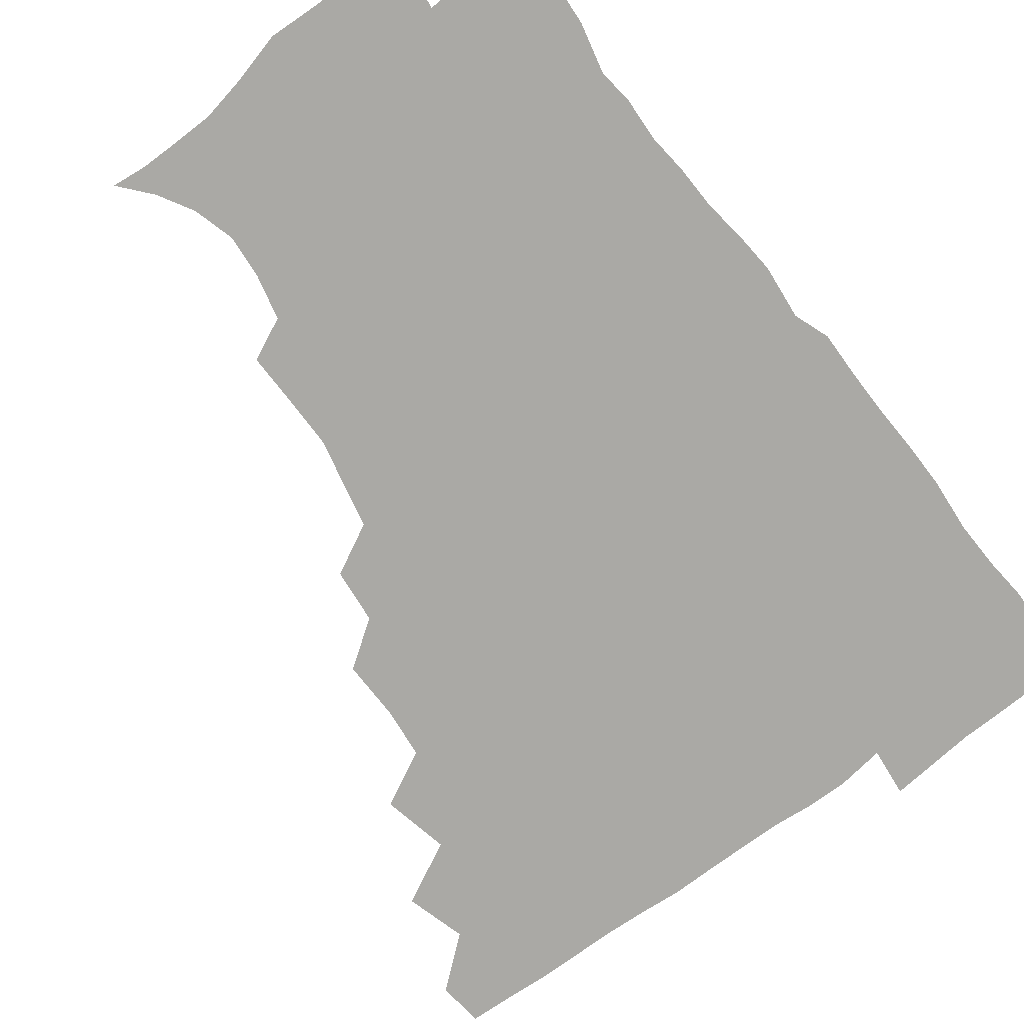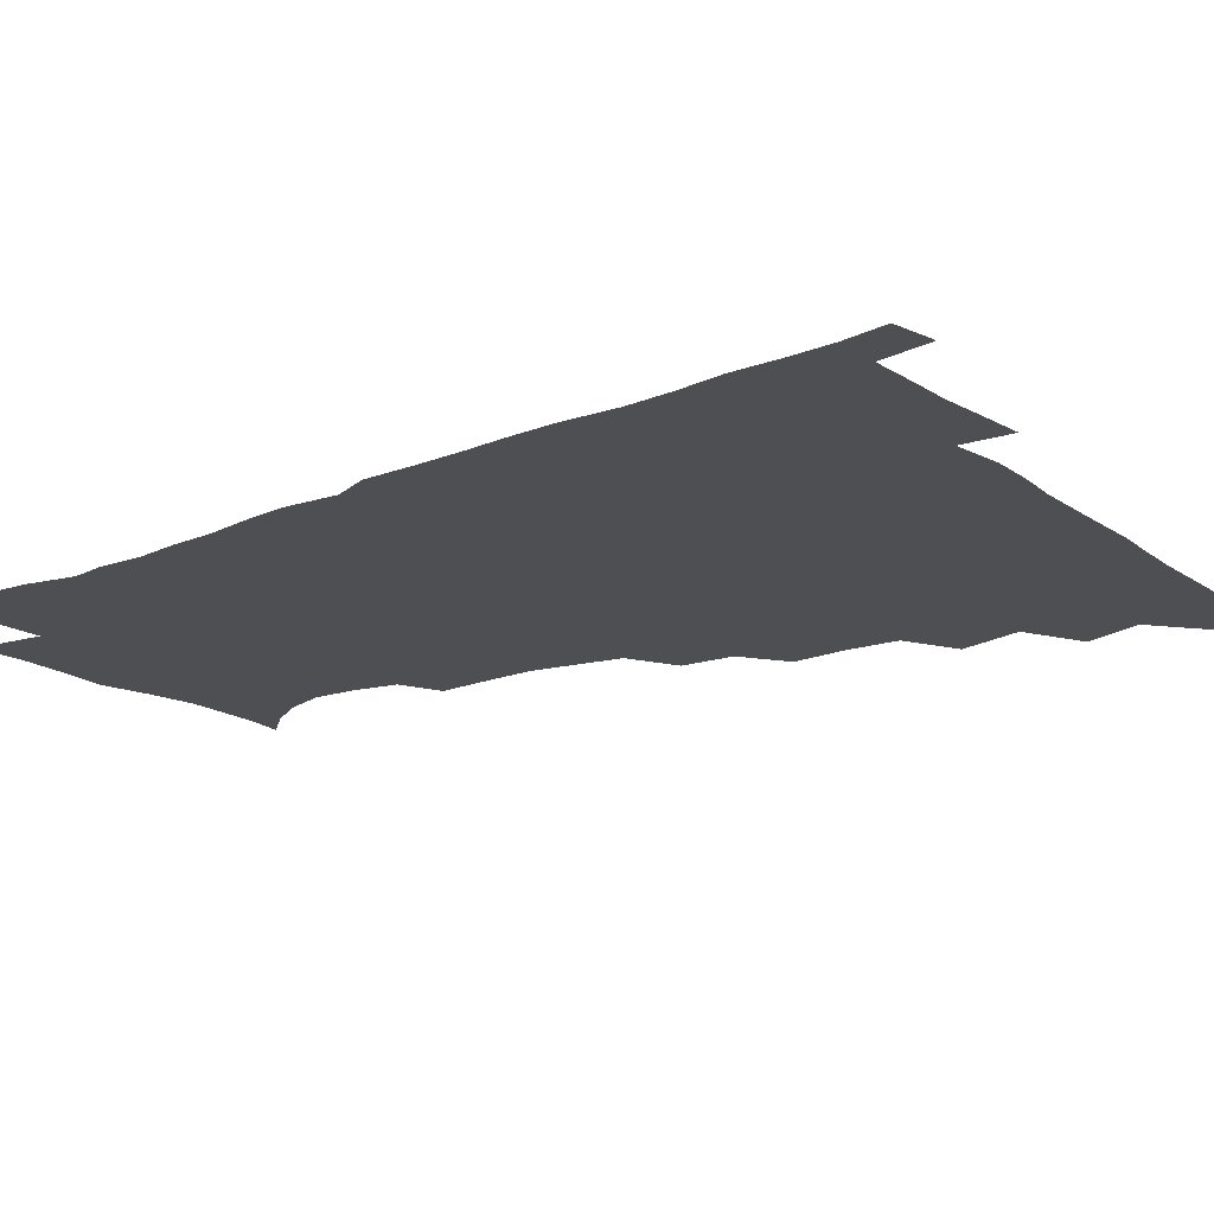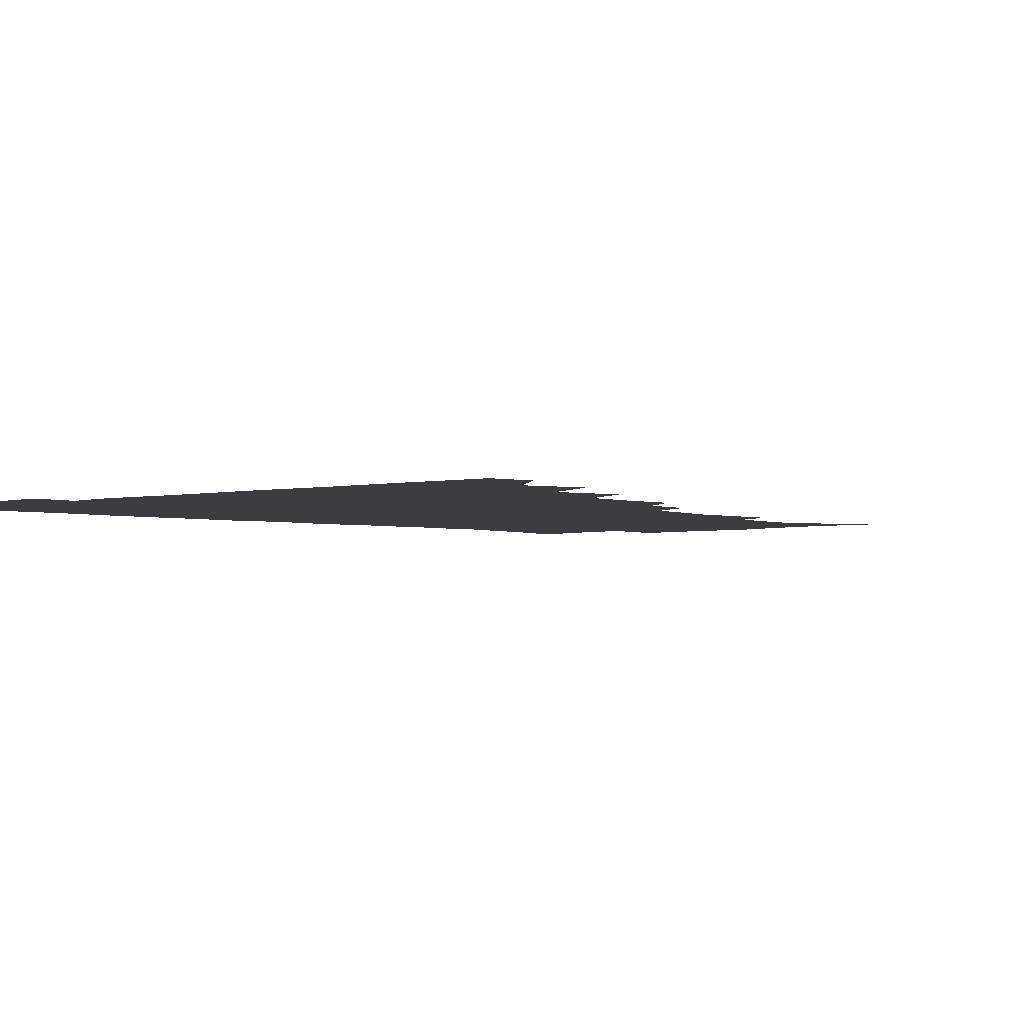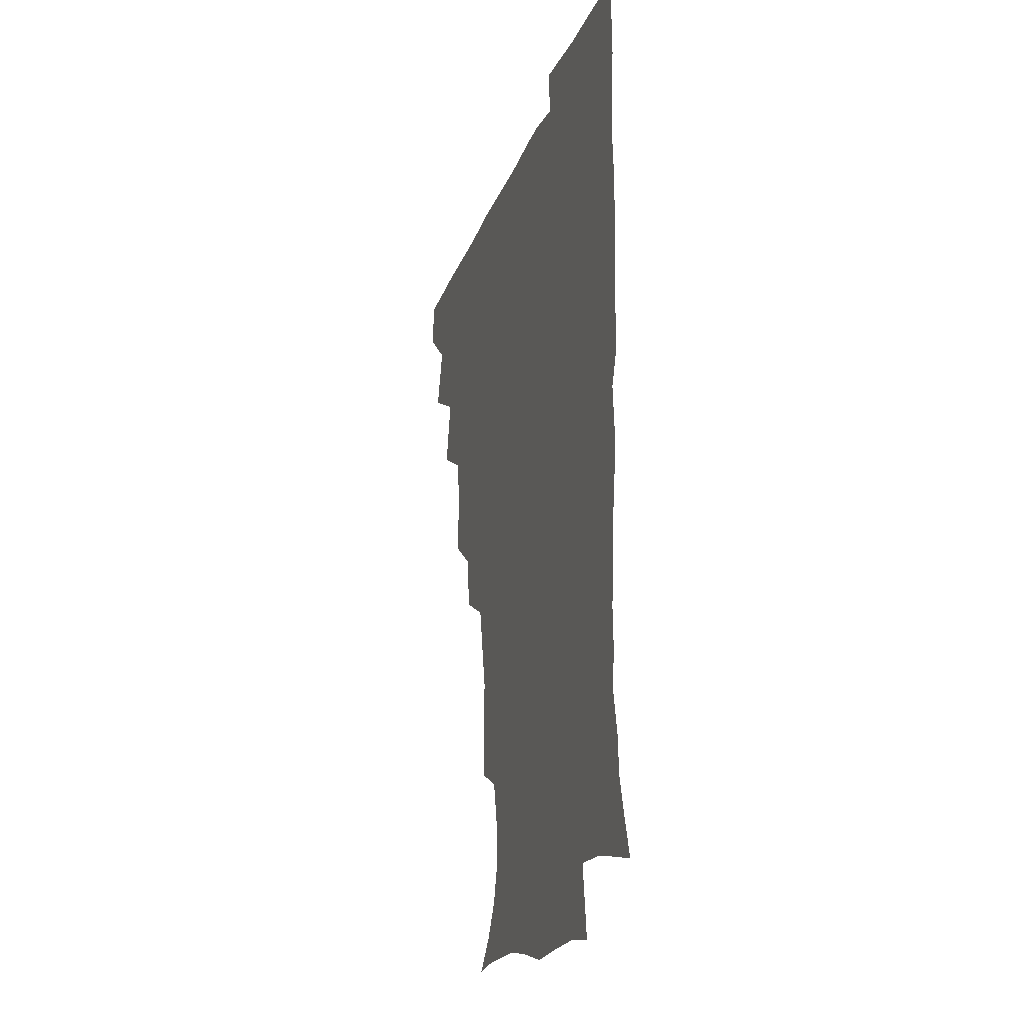
<metadata>
{"format":"obj","ext":"obj","renderer":"f3d","projection":"perspective","resolution":1024,"background":"white","views":[{"elev":-75.3,"azim":36.5,"up":"+Z"},{"elev":-17.9,"azim":127.2,"up":"+Z"},{"elev":-2.7,"azim":-137.7,"up":"+Z"},{"elev":-21.1,"azim":73.3,"up":"+Y"}]}
</metadata>
<code>
v 464.7 478.7 0
v 466.7 494.5 0
v 476.1 442.8 0
v 482.3 463.8 0
v 483 479.5 0
v 482 495.1 0
v 492.7 408 0
v 498 431.3 0
v 497.5 448.3 0
v 499.3 465.3 0
v 498.1 480.3 0
v 497 495.9 0
v 513.2 358.8 0
v 513.8 379.2 0
v 512.2 397.5 0
v 515.7 419.8 0
v 514 434.4 0
v 514.4 450.8 0
v 514 465.7 0
v 513.2 480.6 0
v 512.2 496 0
v 531 328.1 0
v 529.4 347.3 0
v 530.1 368.9 0
v 530.4 388.6 0
v 531 406.9 0
v 530.1 421.1 0
v 530.1 436.8 0
v 529.6 451.6 0
v 528.9 466.2 0
v 527.9 481.1 0
v 527.2 496.1 0
v 554.7 249.7 0
v 555.2 268.3 0
v 555.4 286.6 0
v 552.4 301 0
v 548.7 318.7 0
v 547.2 339.5 0
v 546 357.2 0
v 544.7 373.1 0
v 543.8 388.5 0
v 544.7 406.6 0
v 545.5 423.3 0
v 545.5 438.2 0
v 544.6 452.3 0
v 543.6 466.8 0
v 542.7 481.7 0
v 541.8 496.8 0
v 552.8 173.5 0
v 562.4 184.4 0
v 569.8 196.8 0
v 574.1 211.5 0
v 573 226.4 0
v 569.5 242.6 0
v 569.3 263.3 0
v 568.3 279.6 0
v 566.7 294.9 0
v 564.6 311.2 0
v 562.5 327.6 0
v 561.7 345.8 0
v 560.5 361.6 0
v 560.8 378.9 0
v 560.6 394.5 0
v 560.5 410 0
v 560.4 424.7 0
v 559.9 438.6 0
v 560 452.7 0
v 558.8 466.9 0
v 557.4 482.1 0
v 556.2 497.8 0
v 565.2 174.7 0
v 575.5 187.8 0
v 582.7 204.5 0
v 584.2 219.5 0
v 583.6 236.9 0
v 581.7 251.8 0
v 581.6 270.6 0
v 580.9 287.5 0
v 579.6 302.7 0
v 578 318.3 0
v 576.6 333.4 0
v 575.6 349.4 0
v 575.2 365.5 0
v 574.8 380.7 0
v 575 396.8 0
v 574.9 411.4 0
v 574.5 425.2 0
v 574.5 439.2 0
v 574.5 452.9 0
v 573.5 467.1 0
v 572.2 482 0
v 570.9 497.7 0
v 577.9 174.6 0
v 588.1 189.7 0
v 594.9 209.6 0
v 595.9 226.8 0
v 595.1 242.7 0
v 594.4 258.8 0
v 593.8 274.1 0
v 592.8 290.4 0
v 592.1 306.9 0
v 590.9 320.7 0
v 590.2 337 0
v 589.3 351.4 0
v 589.2 367.4 0
v 588.8 381.9 0
v 588.9 397.4 0
v 588.9 412 0
v 588.9 426.3 0
v 588.6 439.5 0
v 588.3 453.2 0
v 588 467.1 0
v 587.2 481.6 0
v 585.6 497.7 0
v 593.2 174.3 0
v 603.7 194.8 0
v 607.2 213.5 0
v 607.6 229.2 0
v 606.9 244.7 0
v 606.3 259.7 0
v 606.1 278.5 0
v 605.5 293 0
v 604.6 307.5 0
v 604.2 324.2 0
v 603.4 337.5 0
v 602.8 351.8 0
v 602.6 367.7 0
v 602.7 383.3 0
v 602.7 398 0
v 603 412.7 0
v 602.7 425.6 0
v 602.7 439.5 0
v 602.8 453.5 0
v 602.4 467.2 0
v 602 481.2 0
v 600.3 497.7 0
v 609.5 170.9 0
v 617.3 195.5 0
v 619.3 214.6 0
v 619.9 232.5 0
v 619.1 246.2 0
v 618.9 264.2 0
v 618.5 279.1 0
v 617.9 294.2 0
v 617.6 309.9 0
v 617.2 324.4 0
v 616.7 339.3 0
v 616.6 354.1 0
v 616.5 369.8 0
v 616.4 383.6 0
v 616.3 396.8 0
v 616.8 413.4 0
v 616.9 426.3 0
v 617.3 440.2 0
v 617 453.8 0
v 616.5 467.8 0
v 616.3 481.7 0
v 614.5 498.9 0
v 626.7 166.1 0
v 631 195.2 0
v 631.8 216.4 0
v 632 233.5 0
v 632 249 0
v 631.6 262.8 0
v 631.1 278.3 0
v 630.7 293.5 0
v 630.2 309.6 0
v 630.2 325.8 0
v 630 339.5 0
v 629.9 354.8 0
v 629.9 369.3 0
v 630 384.2 0
v 630.2 398.3 0
v 630.4 412.8 0
v 630.8 425.7 0
v 631.3 441.1 0
v 631.3 454.1 0
v 631.4 467.8 0
v 630.8 482.4 0
v 629 499.1 0
v 645.1 166.8 0
v 645.3 195.7 0
v 645 213.3 0
v 644.1 232.8 0
v 644.4 248.3 0
v 644.1 262.7 0
v 643.6 278.8 0
v 643.4 294 0
v 643.1 308.4 0
v 643 325.1 0
v 643.2 338.8 0
v 643 354.6 0
v 643.5 368.6 0
v 643.4 384 0
v 643.6 398 0
v 643.7 412.7 0
v 644.7 425.3 0
v 644.9 440.4 0
v 645.4 454.2 0
v 645.6 467.9 0
v 646 482 0
v 645.8 496.6 0
v 644.2 513.8 0
v 662.7 166.9 0
v 659.8 194 0
v 658.1 213.7 0
v 658.2 227.4 0
v 656.3 247.6 0
v 656.2 263.5 0
v 655.9 278.9 0
v 655.7 294.6 0
v 656.1 307.5 0
v 655.7 324 0
v 656.4 337.8 0
v 657.1 351.4 0
v 656.8 367.5 0
v 656.8 382.9 0
v 657.3 396.9 0
v 657.6 411.3 0
v 658.3 425.2 0
v 658.6 440.7 0
v 659.3 454 0
v 659.9 467.8 0
v 660.4 481.8 0
v 660.4 496.2 0
v 659.2 512.3 0
v 678.8 164.4 0
v 675.2 190.4 0
v 672 210.5 0
v 670.6 227.7 0
v 668.8 245.6 0
v 668.1 262.3 0
v 667.7 278.8 0
v 667.9 293.3 0
v 668.5 307.2 0
v 668.4 322.6 0
v 669.9 335.3 0
v 670.1 350.5 0
v 670.4 365.5 0
v 670.2 381.3 0
v 670.7 395.8 0
v 670.5 411.5 0
v 672.2 424.3 0
v 672.5 439.4 0
v 673.3 453.5 0
v 674 467.4 0
v 674.7 481.6 0
v 675.2 495.5 0
v 674.7 510.6 0
v 692.2 189.4 0
v 686.2 208.3 0
v 682.8 226.9 0
v 682.1 241.4 0
v 681.5 256.8 0
v 681.3 272.5 0
v 681 288.5 0
v 681.1 303.9 0
v 682.3 317.5 0
v 683.6 331.2 0
v 683.4 347.4 0
v 683.7 362.8 0
v 684.5 377.5 0
v 685 392.5 0
v 686.2 406.9 0
v 686.1 422.6 0
v 687 437 0
v 687.1 452.9 0
v 688.1 467.1 0
v 688.7 481.3 0
v 689.5 495.6 0
v 689.6 510.2 0
v 708.2 185.7 0
v 701.1 204 0
v 698.3 219.2 0
v 695.1 236.6 0
v 694.5 251 0
v 694.3 266.3 0
v 694.8 280.9 0
v 694.7 297.1 0
v 696.1 311.1 0
v 697.3 325.6 0
v 697.1 342.2 0
v 697.4 358 0
v 699.2 372.2 0
v 700.5 386.6 0
v 700.7 402.6 0
v 699.7 419.9 0
v 701.4 434.1 0
v 702.3 449.5 0
v 702.5 465.5 0
v 703.3 480.4 0
v 704 495.1 0
v 704.6 509.6 0
v 706.8 527.7 0
v 722.1 182.3 0
v 717.5 196.6 0
v 713.1 211.7 0
v 712.5 224 0
v 708.5 241.9 0
v 710.2 253.8 0
v 709.5 269.7 0
v 711.1 283.8 0
v 711.6 299.4 0
v 713.8 313.6 0
v 715.2 328.8 0
v 713.4 347.9 0
v 718.1 360.4 0
v 717.9 377 0
v 718.2 393.3 0
v 719 409.5 0
v 719.3 425.9 0
v 717.9 445 0
v 718.5 461.8 0
v 720 477.4 0
v 719.6 494.1 0
v 719.9 509.4 0
v 721.8 524.6 0
f 4 5 1
f 1 5 2
f 5 6 2
f 8 9 3
f 3 9 4
f 9 10 4
f 4 10 5
f 10 11 5
f 5 11 6
f 11 12 6
f 15 16 7
f 7 16 8
f 16 17 8
f 8 17 9
f 17 18 9
f 9 18 10
f 18 19 10
f 10 19 11
f 19 20 11
f 11 20 12
f 20 21 12
f 23 24 13
f 13 24 14
f 24 25 14
f 14 25 15
f 25 26 15
f 15 26 16
f 26 27 16
f 16 27 17
f 27 28 17
f 17 28 18
f 28 29 18
f 18 29 19
f 29 30 19
f 19 30 20
f 30 31 20
f 20 31 21
f 31 32 21
f 37 38 22
f 22 38 23
f 38 39 23
f 23 39 24
f 39 40 24
f 24 40 25
f 40 41 25
f 25 41 26
f 41 42 26
f 26 42 27
f 42 43 27
f 27 43 28
f 43 44 28
f 28 44 29
f 44 45 29
f 29 45 30
f 45 46 30
f 30 46 31
f 46 47 31
f 31 47 32
f 47 48 32
f 54 55 33
f 33 55 34
f 55 56 34
f 34 56 35
f 56 57 35
f 35 57 36
f 57 58 36
f 36 58 37
f 58 59 37
f 37 59 38
f 59 60 38
f 38 60 39
f 60 61 39
f 39 61 40
f 61 62 40
f 40 62 41
f 62 63 41
f 41 63 42
f 63 64 42
f 42 64 43
f 64 65 43
f 43 65 44
f 65 66 44
f 44 66 45
f 66 67 45
f 45 67 46
f 67 68 46
f 46 68 47
f 68 69 47
f 47 69 48
f 69 70 48
f 49 71 50
f 71 72 50
f 50 72 51
f 72 73 51
f 51 73 52
f 73 74 52
f 52 74 53
f 74 75 53
f 53 75 54
f 75 76 54
f 54 76 55
f 76 77 55
f 55 77 56
f 77 78 56
f 56 78 57
f 78 79 57
f 57 79 58
f 79 80 58
f 58 80 59
f 80 81 59
f 59 81 60
f 81 82 60
f 60 82 61
f 82 83 61
f 61 83 62
f 83 84 62
f 62 84 63
f 84 85 63
f 63 85 64
f 85 86 64
f 64 86 65
f 86 87 65
f 65 87 66
f 87 88 66
f 66 88 67
f 88 89 67
f 67 89 68
f 89 90 68
f 68 90 69
f 90 91 69
f 69 91 70
f 91 92 70
f 71 93 72
f 93 94 72
f 72 94 73
f 94 95 73
f 73 95 74
f 95 96 74
f 74 96 75
f 96 97 75
f 75 97 76
f 97 98 76
f 76 98 77
f 98 99 77
f 77 99 78
f 99 100 78
f 78 100 79
f 100 101 79
f 79 101 80
f 101 102 80
f 80 102 81
f 102 103 81
f 81 103 82
f 103 104 82
f 82 104 83
f 104 105 83
f 83 105 84
f 105 106 84
f 84 106 85
f 106 107 85
f 85 107 86
f 107 108 86
f 86 108 87
f 108 109 87
f 87 109 88
f 109 110 88
f 88 110 89
f 110 111 89
f 89 111 90
f 111 112 90
f 90 112 91
f 112 113 91
f 91 113 92
f 113 114 92
f 93 115 94
f 115 116 94
f 94 116 95
f 116 117 95
f 95 117 96
f 117 118 96
f 96 118 97
f 118 119 97
f 97 119 98
f 119 120 98
f 98 120 99
f 120 121 99
f 99 121 100
f 121 122 100
f 100 122 101
f 122 123 101
f 101 123 102
f 123 124 102
f 102 124 103
f 124 125 103
f 103 125 104
f 125 126 104
f 104 126 105
f 126 127 105
f 105 127 106
f 127 128 106
f 106 128 107
f 128 129 107
f 107 129 108
f 129 130 108
f 108 130 109
f 130 131 109
f 109 131 110
f 131 132 110
f 110 132 111
f 132 133 111
f 111 133 112
f 133 134 112
f 112 134 113
f 134 135 113
f 113 135 114
f 135 136 114
f 115 137 116
f 137 138 116
f 116 138 117
f 138 139 117
f 117 139 118
f 139 140 118
f 118 140 119
f 140 141 119
f 119 141 120
f 141 142 120
f 120 142 121
f 142 143 121
f 121 143 122
f 143 144 122
f 122 144 123
f 144 145 123
f 123 145 124
f 145 146 124
f 124 146 125
f 146 147 125
f 125 147 126
f 147 148 126
f 126 148 127
f 148 149 127
f 127 149 128
f 149 150 128
f 128 150 129
f 150 151 129
f 129 151 130
f 151 152 130
f 130 152 131
f 152 153 131
f 131 153 132
f 153 154 132
f 132 154 133
f 154 155 133
f 133 155 134
f 155 156 134
f 134 156 135
f 156 157 135
f 135 157 136
f 157 158 136
f 137 159 138
f 159 160 138
f 138 160 139
f 160 161 139
f 139 161 140
f 161 162 140
f 140 162 141
f 162 163 141
f 141 163 142
f 163 164 142
f 142 164 143
f 164 165 143
f 143 165 144
f 165 166 144
f 144 166 145
f 166 167 145
f 145 167 146
f 167 168 146
f 146 168 147
f 168 169 147
f 147 169 148
f 169 170 148
f 148 170 149
f 170 171 149
f 149 171 150
f 171 172 150
f 150 172 151
f 172 173 151
f 151 173 152
f 173 174 152
f 152 174 153
f 174 175 153
f 153 175 154
f 175 176 154
f 154 176 155
f 176 177 155
f 155 177 156
f 177 178 156
f 156 178 157
f 178 179 157
f 157 179 158
f 179 180 158
f 159 181 160
f 181 182 160
f 160 182 161
f 182 183 161
f 161 183 162
f 183 184 162
f 162 184 163
f 184 185 163
f 163 185 164
f 185 186 164
f 164 186 165
f 186 187 165
f 165 187 166
f 187 188 166
f 166 188 167
f 188 189 167
f 167 189 168
f 189 190 168
f 168 190 169
f 190 191 169
f 169 191 170
f 191 192 170
f 170 192 171
f 192 193 171
f 171 193 172
f 193 194 172
f 172 194 173
f 194 195 173
f 173 195 174
f 195 196 174
f 174 196 175
f 196 197 175
f 175 197 176
f 197 198 176
f 176 198 177
f 198 199 177
f 177 199 178
f 199 200 178
f 178 200 179
f 200 201 179
f 179 201 180
f 201 202 180
f 181 204 182
f 204 205 182
f 182 205 183
f 205 206 183
f 183 206 184
f 206 207 184
f 184 207 185
f 207 208 185
f 185 208 186
f 208 209 186
f 186 209 187
f 209 210 187
f 187 210 188
f 210 211 188
f 188 211 189
f 211 212 189
f 189 212 190
f 212 213 190
f 190 213 191
f 213 214 191
f 191 214 192
f 214 215 192
f 192 215 193
f 215 216 193
f 193 216 194
f 216 217 194
f 194 217 195
f 217 218 195
f 195 218 196
f 218 219 196
f 196 219 197
f 219 220 197
f 197 220 198
f 220 221 198
f 198 221 199
f 221 222 199
f 199 222 200
f 222 223 200
f 200 223 201
f 223 224 201
f 201 224 202
f 224 225 202
f 202 225 203
f 225 226 203
f 204 227 205
f 227 228 205
f 205 228 206
f 228 229 206
f 206 229 207
f 229 230 207
f 207 230 208
f 230 231 208
f 208 231 209
f 231 232 209
f 209 232 210
f 232 233 210
f 210 233 211
f 233 234 211
f 211 234 212
f 234 235 212
f 212 235 213
f 235 236 213
f 213 236 214
f 236 237 214
f 214 237 215
f 237 238 215
f 215 238 216
f 238 239 216
f 216 239 217
f 239 240 217
f 217 240 218
f 240 241 218
f 218 241 219
f 241 242 219
f 219 242 220
f 242 243 220
f 220 243 221
f 243 244 221
f 221 244 222
f 244 245 222
f 222 245 223
f 245 246 223
f 223 246 224
f 246 247 224
f 224 247 225
f 247 248 225
f 225 248 226
f 248 249 226
f 228 250 229
f 250 251 229
f 229 251 230
f 251 252 230
f 230 252 231
f 252 253 231
f 231 253 232
f 253 254 232
f 232 254 233
f 254 255 233
f 233 255 234
f 255 256 234
f 234 256 235
f 256 257 235
f 235 257 236
f 257 258 236
f 236 258 237
f 258 259 237
f 237 259 238
f 259 260 238
f 238 260 239
f 260 261 239
f 239 261 240
f 261 262 240
f 240 262 241
f 262 263 241
f 241 263 242
f 263 264 242
f 242 264 243
f 264 265 243
f 243 265 244
f 265 266 244
f 244 266 245
f 266 267 245
f 245 267 246
f 267 268 246
f 246 268 247
f 268 269 247
f 247 269 248
f 269 270 248
f 248 270 249
f 270 271 249
f 250 272 251
f 272 273 251
f 251 273 252
f 273 274 252
f 252 274 253
f 274 275 253
f 253 275 254
f 275 276 254
f 254 276 255
f 276 277 255
f 255 277 256
f 277 278 256
f 256 278 257
f 278 279 257
f 257 279 258
f 279 280 258
f 258 280 259
f 280 281 259
f 259 281 260
f 281 282 260
f 260 282 261
f 282 283 261
f 261 283 262
f 283 284 262
f 262 284 263
f 284 285 263
f 263 285 264
f 285 286 264
f 264 286 265
f 286 287 265
f 265 287 266
f 287 288 266
f 266 288 267
f 288 289 267
f 267 289 268
f 289 290 268
f 268 290 269
f 290 291 269
f 269 291 270
f 291 292 270
f 270 292 271
f 292 293 271
f 272 295 273
f 295 296 273
f 273 296 274
f 296 297 274
f 274 297 275
f 297 298 275
f 275 298 276
f 298 299 276
f 276 299 277
f 299 300 277
f 277 300 278
f 300 301 278
f 278 301 279
f 301 302 279
f 279 302 280
f 302 303 280
f 280 303 281
f 303 304 281
f 281 304 282
f 304 305 282
f 282 305 283
f 305 306 283
f 283 306 284
f 306 307 284
f 284 307 285
f 307 308 285
f 285 308 286
f 308 309 286
f 286 309 287
f 309 310 287
f 287 310 288
f 310 311 288
f 288 311 289
f 311 312 289
f 289 312 290
f 312 313 290
f 290 313 291
f 313 314 291
f 291 314 292
f 314 315 292
f 292 315 293
f 315 316 293
f 293 316 294
f 316 317 294

</code>
